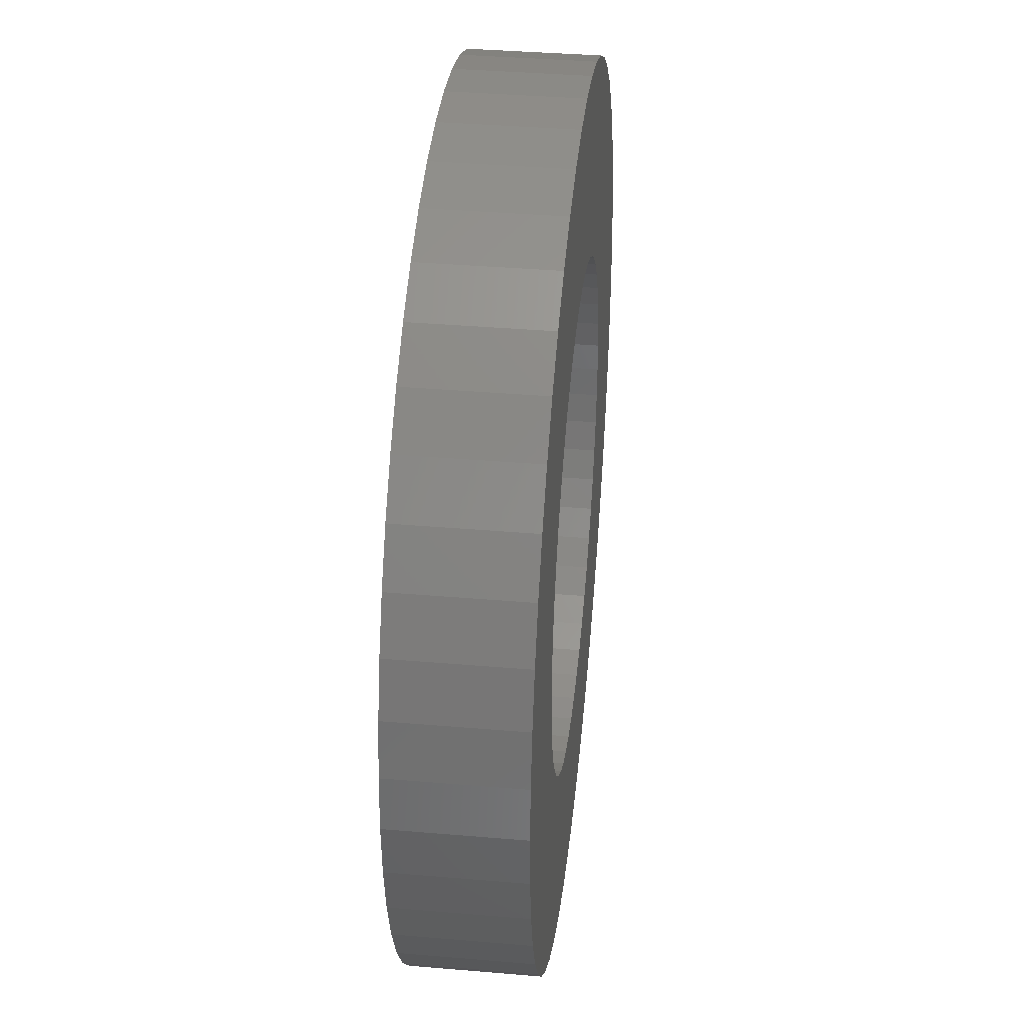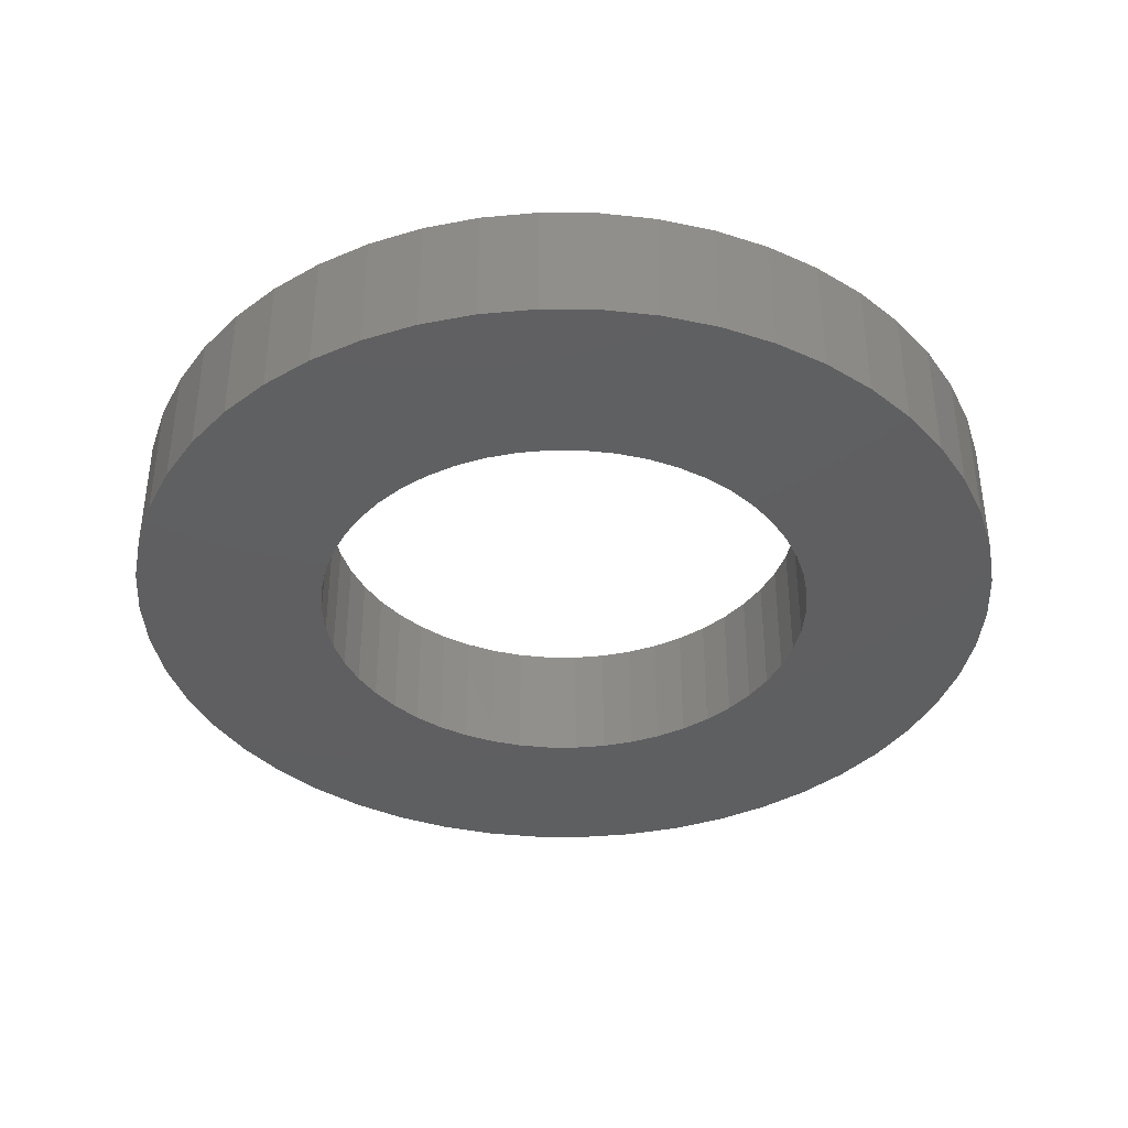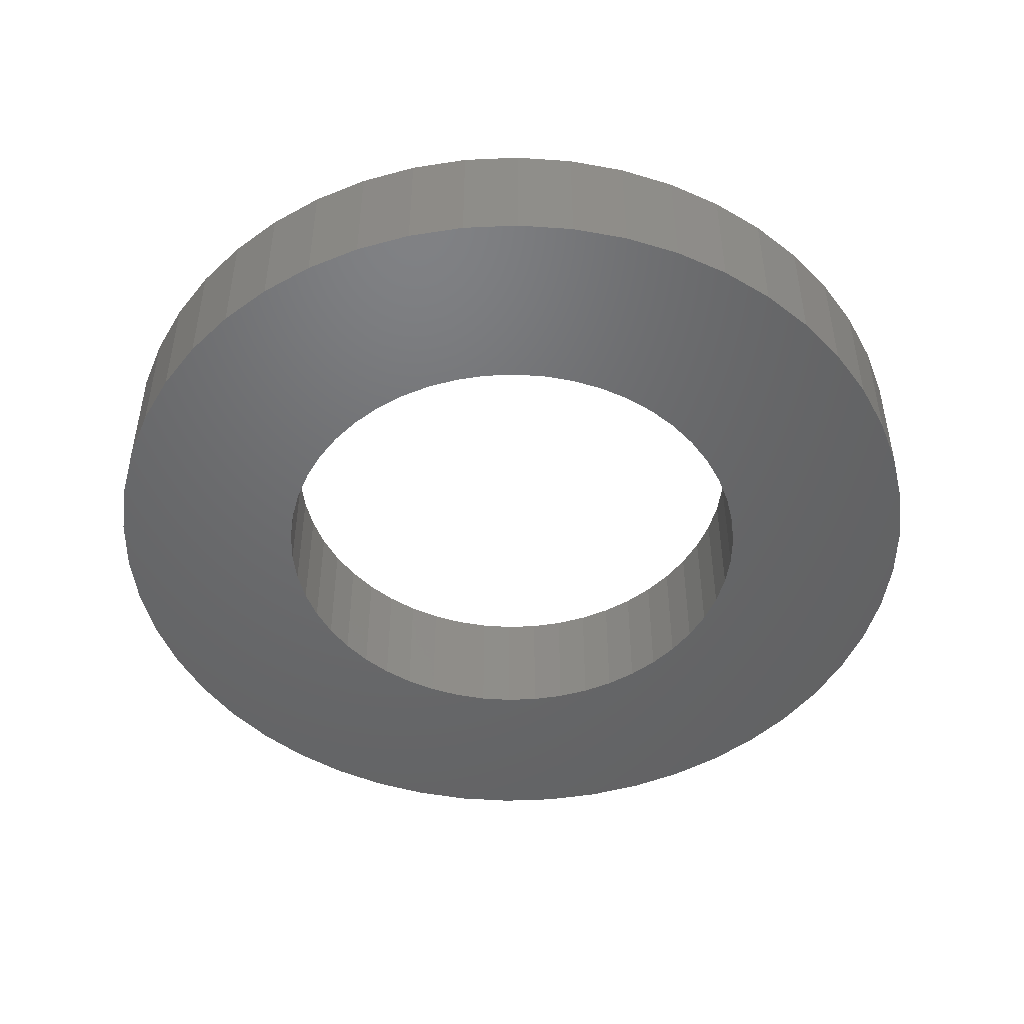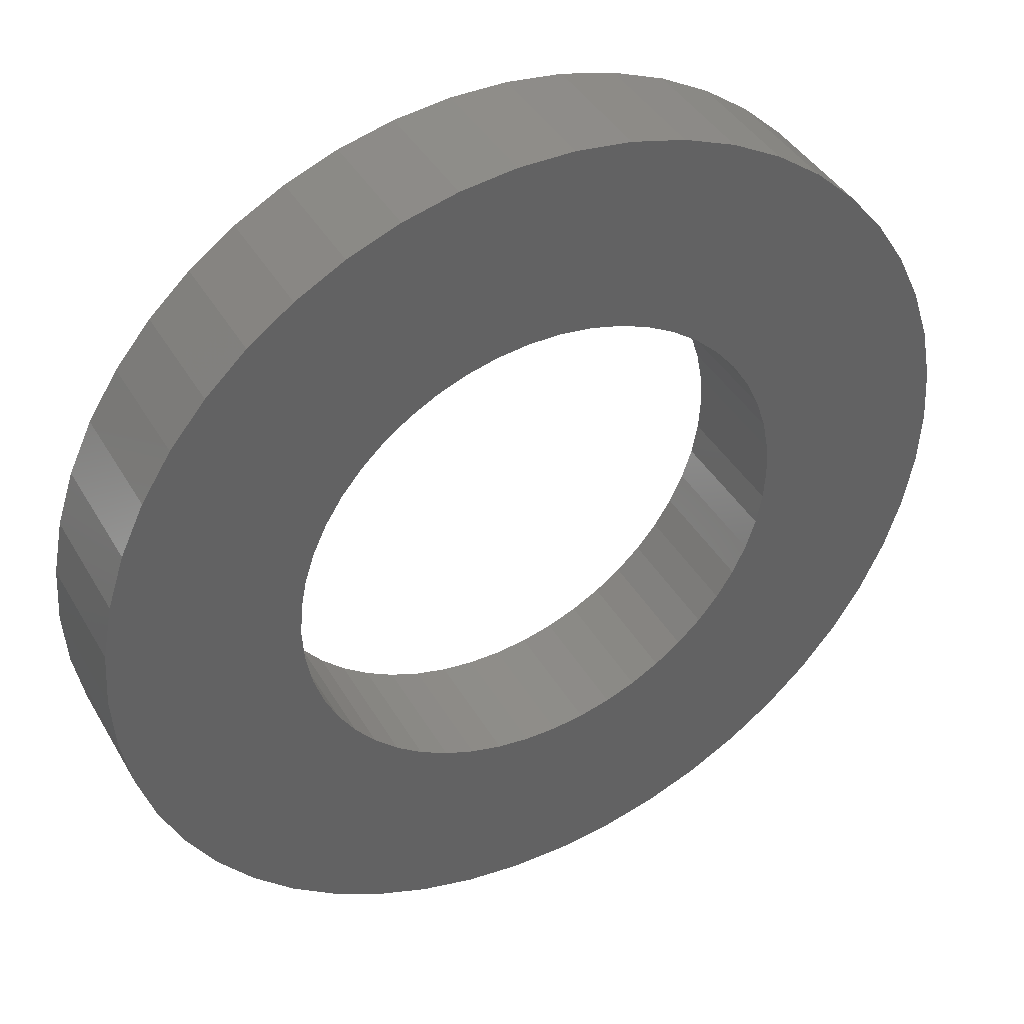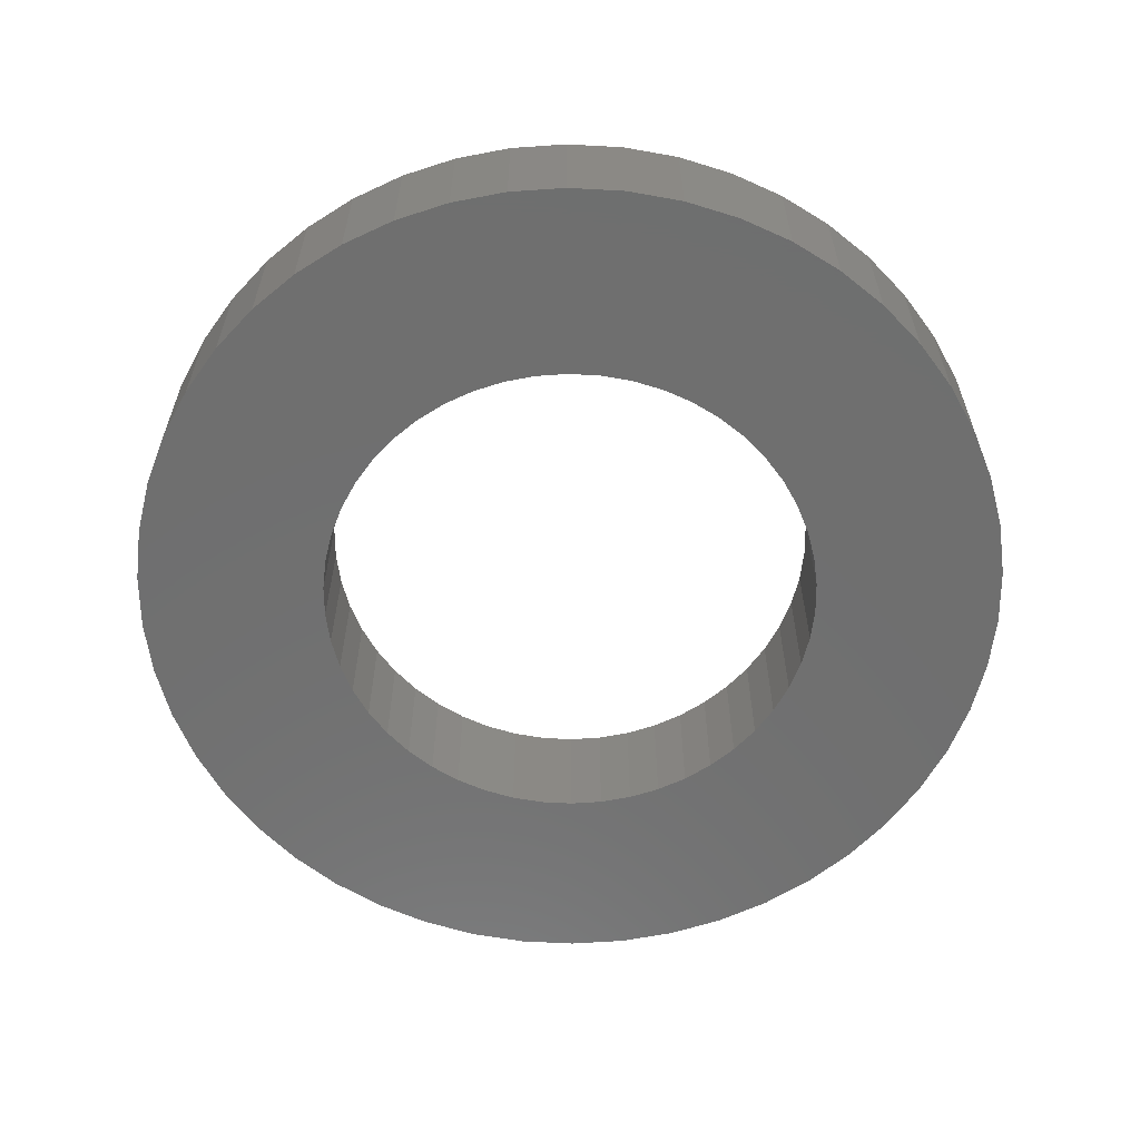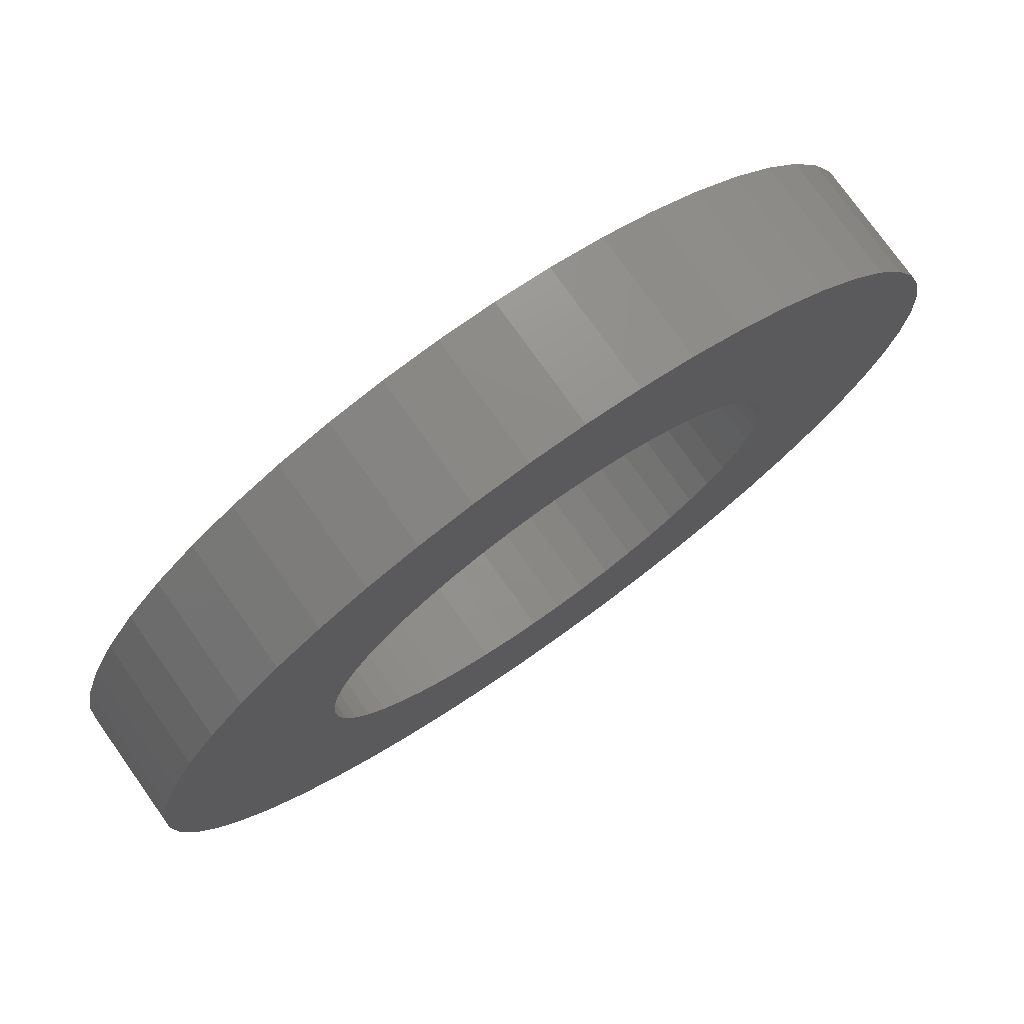
<metadata>
{"format":"stl","ext":"stl","renderer":"f3d","projection":"perspective","resolution":1024,"background":"white","views":[{"elev":37.9,"azim":96.2,"up":"+Y"},{"elev":-38.8,"azim":-22.2,"up":"+Z"},{"elev":-48.2,"azim":-105.2,"up":"+Z"},{"elev":40.9,"azim":152.3,"up":"+Y"},{"elev":-61.1,"azim":140.8,"up":"+Z"},{"elev":76.3,"azim":144.6,"up":"+Y"}]}
</metadata>
<code>
# stl→obj: 200 verts, 400 faces
v 3.5 0 0.5
v 3.472 0.4387 -0.5
v 3.472 0.4387 0.5
v 3.5 0 -0.5
v -3.5 0 -0.5
v -3.472 0.4387 0.5
v -3.472 0.4387 -0.5
v -3.5 0 0.5
v 0.2198 3.493 -0.5
v -0.2198 3.493 0.5
v 0.2198 3.493 0.5
v -0.2198 3.493 -0.5
v -0.2198 -3.493 -0.5
v 0.2198 -3.493 0.5
v -0.2198 -3.493 0.5
v 0.2198 -3.493 -0.5
v 2.551 2.396 -0.5
v 2.231 2.697 0.5
v 2.551 2.396 0.5
v 2.231 2.697 -0.5
v -2.231 2.697 -0.5
v -2.551 2.396 0.5
v -2.231 2.697 0.5
v -2.551 2.396 -0.5
v -1.082 3.329 -0.5
v -1.49 3.167 0.5
v -1.082 3.329 0.5
v -1.49 3.167 -0.5
v 3.254 1.288 0.5
v 3.067 1.686 -0.5
v 3.067 1.686 0.5
v 3.254 1.288 -0.5
v 3.39 0.8704 -0.5
v 3.39 0.8704 0.5
v 2.832 2.057 -0.5
v 2.832 2.057 0.5
v 1.49 3.167 -0.5
v 1.082 3.329 0.5
v 1.49 3.167 0.5
v 1.082 3.329 -0.5
v 1.875 2.955 -0.5
v 1.875 2.955 0.5
v -3.254 1.288 -0.5
v -3.067 1.686 0.5
v -3.067 1.686 -0.5
v -3.254 1.288 0.5
v -2.832 2.057 -0.5
v -2.832 2.057 0.5
v -3.39 0.8704 -0.5
v -3.39 0.8704 0.5
v -0.6558 3.438 -0.5
v -0.6558 3.438 0.5
v 0.6558 -3.438 0.5
v 0.6558 -3.438 -0.5
v 0.6558 3.438 0.5
v 0.6558 3.438 -0.5
v 2 0 0.5
v 1.984 0.2507 0.5
v 3.472 -0.4387 0.5
v 1.937 0.4974 0.5
v 1.984 -0.2507 0.5
v 1.86 0.7362 0.5
v 3.39 -0.8704 0.5
v 1.753 0.9635 0.5
v 1.937 -0.4974 0.5
v 1.618 1.176 0.5
v 3.254 -1.288 0.5
v 1.458 1.369 0.5
v 1.86 -0.7362 0.5
v 3.067 -1.686 0.5
v 1.275 1.541 0.5
v 1.072 1.689 0.5
v 0.8516 1.81 0.5
v 0.618 1.902 0.5
v 0.3748 1.965 0.5
v 0.1256 1.996 0.5
v -0.1256 1.996 0.5
v -0.3748 1.965 0.5
v -0.618 1.902 0.5
v -0.8516 1.81 0.5
v -1.072 1.689 0.5
v -1.875 2.955 0.5
v -1.275 1.541 0.5
v -1.458 1.369 0.5
v -1.618 1.176 0.5
v -1.753 0.9635 0.5
v -1.86 0.7362 0.5
v 1.753 -0.9635 0.5
v 2.832 -2.057 0.5
v 1.618 -1.176 0.5
v 2.551 -2.396 0.5
v 1.458 -1.369 0.5
v 2.231 -2.697 0.5
v 1.275 -1.541 0.5
v 1.875 -2.955 0.5
v 1.072 -1.689 0.5
v 1.49 -3.167 0.5
v 0.8516 -1.81 0.5
v 1.082 -3.329 0.5
v 0.618 -1.902 0.5
v 0.3748 -1.965 0.5
v 0.1256 -1.996 0.5
v -0.1256 -1.996 0.5
v -0.3748 -1.965 0.5
v -0.6558 -3.438 0.5
v -0.618 -1.902 0.5
v -1.082 -3.329 0.5
v -0.8516 -1.81 0.5
v -1.49 -3.167 0.5
v -1.072 -1.689 0.5
v -1.875 -2.955 0.5
v -1.275 -1.541 0.5
v -2.231 -2.697 0.5
v -1.458 -1.369 0.5
v -2.551 -2.396 0.5
v -1.618 -1.176 0.5
v -2.832 -2.057 0.5
v -1.753 -0.9635 0.5
v -3.067 -1.686 0.5
v -1.86 -0.7362 0.5
v -3.254 -1.288 0.5
v -1.937 -0.4974 0.5
v -3.39 -0.8704 0.5
v -1.984 -0.2507 0.5
v -3.472 -0.4387 0.5
v -2 0 0.5
v -1.937 0.4974 0.5
v -1.984 0.2507 0.5
v -1.875 2.955 -0.5
v 3.472 -0.4387 -0.5
v 2.832 -2.057 -0.5
v 2.551 -2.396 -0.5
v 3.39 -0.8704 -0.5
v 3.254 -1.288 -0.5
v 2 0 -0.5
v 1.984 -0.2507 -0.5
v 1.937 -0.4974 -0.5
v 1.984 0.2507 -0.5
v 1.86 -0.7362 -0.5
v 3.067 -1.686 -0.5
v 1.753 -0.9635 -0.5
v 1.937 0.4974 -0.5
v 1.618 -1.176 -0.5
v 1.458 -1.369 -0.5
v 2.231 -2.697 -0.5
v 1.86 0.7362 -0.5
v 1.275 -1.541 -0.5
v 1.875 -2.955 -0.5
v 1.072 -1.689 -0.5
v 1.49 -3.167 -0.5
v 0.8516 -1.81 -0.5
v 1.082 -3.329 -0.5
v 0.618 -1.902 -0.5
v 0.3748 -1.965 -0.5
v 0.1256 -1.996 -0.5
v -0.1256 -1.996 -0.5
v -0.3748 -1.965 -0.5
v -0.6558 -3.438 -0.5
v -0.618 -1.902 -0.5
v -1.082 -3.329 -0.5
v -0.8516 -1.81 -0.5
v -1.49 -3.167 -0.5
v -1.072 -1.689 -0.5
v -1.875 -2.955 -0.5
v -1.275 -1.541 -0.5
v -2.231 -2.697 -0.5
v -1.458 -1.369 -0.5
v -2.551 -2.396 -0.5
v -1.618 -1.176 -0.5
v -2.832 -2.057 -0.5
v -1.753 -0.9635 -0.5
v -3.067 -1.686 -0.5
v -1.86 -0.7362 -0.5
v 1.753 0.9635 -0.5
v 1.618 1.176 -0.5
v 1.458 1.369 -0.5
v 1.275 1.541 -0.5
v 1.072 1.689 -0.5
v 0.8516 1.81 -0.5
v 0.618 1.902 -0.5
v 0.3748 1.965 -0.5
v 0.1256 1.996 -0.5
v -0.1256 1.996 -0.5
v -0.3748 1.965 -0.5
v -0.618 1.902 -0.5
v -0.8516 1.81 -0.5
v -1.072 1.689 -0.5
v -1.275 1.541 -0.5
v -1.458 1.369 -0.5
v -1.618 1.176 -0.5
v -1.753 0.9635 -0.5
v -1.86 0.7362 -0.5
v -1.937 0.4974 -0.5
v -1.984 0.2507 -0.5
v -2 0 -0.5
v -3.254 -1.288 -0.5
v -1.937 -0.4974 -0.5
v -3.39 -0.8704 -0.5
v -1.984 -0.2507 -0.5
v -3.472 -0.4387 -0.5
f 1 2 3
f 2 1 4
f 5 6 7
f 6 5 8
f 9 10 11
f 10 9 12
f 13 14 15
f 14 13 16
f 17 18 19
f 18 17 20
f 21 22 23
f 22 21 24
f 25 26 27
f 26 25 28
f 29 30 31
f 30 29 32
f 3 33 34
f 33 3 2
f 31 35 36
f 35 31 30
f 37 38 39
f 38 37 40
f 41 39 42
f 39 41 37
f 43 44 45
f 44 43 46
f 47 22 24
f 22 47 48
f 49 46 43
f 46 49 50
f 51 27 52
f 27 51 25
f 16 53 14
f 53 16 54
f 34 32 29
f 32 34 33
f 36 17 19
f 17 36 35
f 40 55 38
f 55 40 56
f 56 11 55
f 11 56 9
f 20 42 18
f 42 20 41
f 45 48 47
f 48 45 44
f 7 50 49
f 50 7 6
f 57 1 3
f 58 3 34
f 1 57 59
f 60 34 29
f 61 59 57
f 62 29 31
f 59 61 63
f 64 31 36
f 65 63 61
f 66 36 19
f 63 65 67
f 68 19 18
f 69 67 65
f 67 69 70
f 3 58 57
f 34 60 58
f 71 18 42
f 29 62 60
f 31 64 62
f 36 66 64
f 72 42 39
f 19 68 66
f 18 71 68
f 73 39 38
f 42 72 71
f 39 73 72
f 74 38 55
f 38 74 73
f 55 75 74
f 11 75 55
f 11 76 75
f 11 77 76
f 10 77 11
f 10 78 77
f 52 78 10
f 78 52 79
f 27 79 52
f 79 27 80
f 26 80 27
f 80 26 81
f 82 81 26
f 81 82 83
f 23 83 82
f 83 23 84
f 22 84 23
f 84 22 85
f 48 85 22
f 85 48 86
f 44 86 48
f 86 44 87
f 88 70 69
f 70 88 89
f 90 89 88
f 89 90 91
f 92 91 90
f 91 92 93
f 94 93 92
f 93 94 95
f 96 95 94
f 95 96 97
f 98 97 96
f 97 98 99
f 100 99 98
f 99 100 53
f 101 53 100
f 101 14 53
f 102 14 101
f 103 14 102
f 103 15 14
f 104 15 103
f 105 104 106
f 104 105 15
f 107 106 108
f 109 108 110
f 106 107 105
f 111 110 112
f 113 112 114
f 108 109 107
f 115 114 116
f 117 116 118
f 119 118 120
f 110 111 109
f 121 120 122
f 123 122 124
f 125 124 126
f 46 87 44
f 112 113 111
f 87 46 127
f 114 115 113
f 50 127 46
f 116 117 115
f 127 50 128
f 118 119 117
f 6 128 50
f 120 121 119
f 128 6 126
f 122 123 121
f 8 126 6
f 124 125 123
f 126 8 125
f 28 82 26
f 82 28 129
f 129 23 82
f 23 129 21
f 12 52 10
f 52 12 51
f 59 4 1
f 4 59 130
f 91 131 89
f 131 91 132
f 67 133 63
f 133 67 134
f 63 130 59
f 130 63 133
f 135 4 130
f 136 130 133
f 4 135 2
f 137 133 134
f 138 2 135
f 139 134 140
f 2 138 33
f 141 140 131
f 142 33 138
f 143 131 132
f 33 142 32
f 144 132 145
f 146 32 142
f 32 146 30
f 130 136 135
f 133 137 136
f 147 145 148
f 134 139 137
f 140 141 139
f 131 143 141
f 149 148 150
f 132 144 143
f 145 147 144
f 151 150 152
f 148 149 147
f 150 151 149
f 153 152 54
f 152 153 151
f 54 154 153
f 16 154 54
f 16 155 154
f 16 156 155
f 13 156 16
f 13 157 156
f 158 157 13
f 157 158 159
f 160 159 158
f 159 160 161
f 162 161 160
f 161 162 163
f 164 163 162
f 163 164 165
f 166 165 164
f 165 166 167
f 168 167 166
f 167 168 169
f 170 169 168
f 169 170 171
f 172 171 170
f 171 172 173
f 174 30 146
f 30 174 35
f 175 35 174
f 35 175 17
f 176 17 175
f 17 176 20
f 177 20 176
f 20 177 41
f 178 41 177
f 41 178 37
f 179 37 178
f 37 179 40
f 180 40 179
f 40 180 56
f 181 56 180
f 181 9 56
f 182 9 181
f 183 9 182
f 183 12 9
f 184 12 183
f 51 184 185
f 184 51 12
f 25 185 186
f 28 186 187
f 185 25 51
f 129 187 188
f 21 188 189
f 186 28 25
f 24 189 190
f 47 190 191
f 45 191 192
f 187 129 28
f 43 192 193
f 49 193 194
f 7 194 195
f 196 173 172
f 188 21 129
f 173 196 197
f 189 24 21
f 198 197 196
f 190 47 24
f 197 198 199
f 191 45 47
f 200 199 198
f 192 43 45
f 199 200 195
f 193 49 43
f 5 195 200
f 194 7 49
f 195 5 7
f 150 95 97
f 95 150 148
f 145 91 93
f 91 145 132
f 89 140 70
f 140 89 131
f 196 123 198
f 123 196 121
f 152 97 99
f 97 152 150
f 54 99 53
f 99 54 152
f 70 134 67
f 134 70 140
f 158 15 105
f 15 158 13
f 162 107 109
f 107 162 160
f 160 105 107
f 105 160 158
f 168 117 170
f 117 168 115
f 168 113 115
f 113 168 166
f 172 121 196
f 121 172 119
f 198 125 200
f 125 198 123
f 200 8 5
f 8 200 125
f 148 93 95
f 93 148 145
f 170 119 172
f 119 170 117
f 164 109 111
f 109 164 162
f 166 111 113
f 111 166 164
f 135 58 138
f 58 135 57
f 126 194 128
f 194 126 195
f 183 76 77
f 76 183 182
f 155 103 102
f 103 155 156
f 177 68 71
f 68 177 176
f 189 83 84
f 83 189 188
f 186 79 80
f 79 186 185
f 146 64 174
f 64 146 62
f 138 60 142
f 60 138 58
f 180 73 74
f 73 180 179
f 178 71 72
f 71 178 177
f 87 191 86
f 191 87 192
f 127 192 87
f 192 127 193
f 187 80 81
f 80 187 186
f 185 78 79
f 78 185 184
f 151 100 98
f 100 151 153
f 142 62 146
f 62 142 60
f 175 68 176
f 68 175 66
f 174 66 175
f 66 174 64
f 181 74 75
f 74 181 180
f 182 75 76
f 75 182 181
f 179 72 73
f 72 179 178
f 86 190 85
f 190 86 191
f 85 189 84
f 189 85 190
f 128 193 127
f 193 128 194
f 188 81 83
f 81 188 187
f 184 77 78
f 77 184 183
f 136 57 135
f 57 136 61
f 137 61 136
f 61 137 65
f 165 114 112
f 114 165 167
f 118 173 120
f 173 118 171
f 116 171 118
f 171 116 169
f 149 98 96
f 98 149 151
f 141 69 139
f 69 141 88
f 114 169 116
f 169 114 167
f 120 197 122
f 197 120 173
f 147 96 94
f 96 147 149
f 153 101 100
f 101 153 154
f 154 102 101
f 102 154 155
f 143 88 141
f 88 143 90
f 144 90 143
f 90 144 92
f 139 65 137
f 65 139 69
f 156 104 103
f 104 156 157
f 159 108 106
f 108 159 161
f 157 106 104
f 106 157 159
f 122 199 124
f 199 122 197
f 124 195 126
f 195 124 199
f 144 94 92
f 94 144 147
f 161 110 108
f 110 161 163
f 163 112 110
f 112 163 165

</code>
